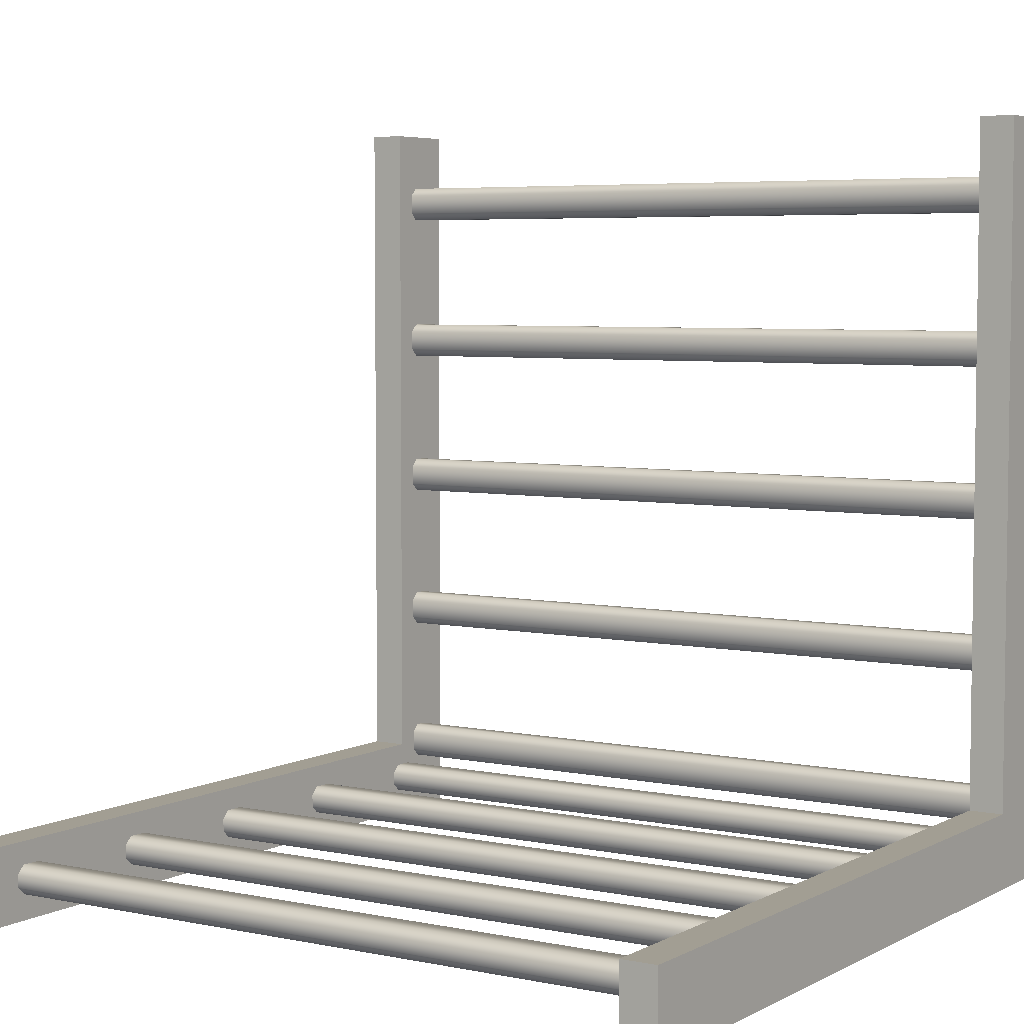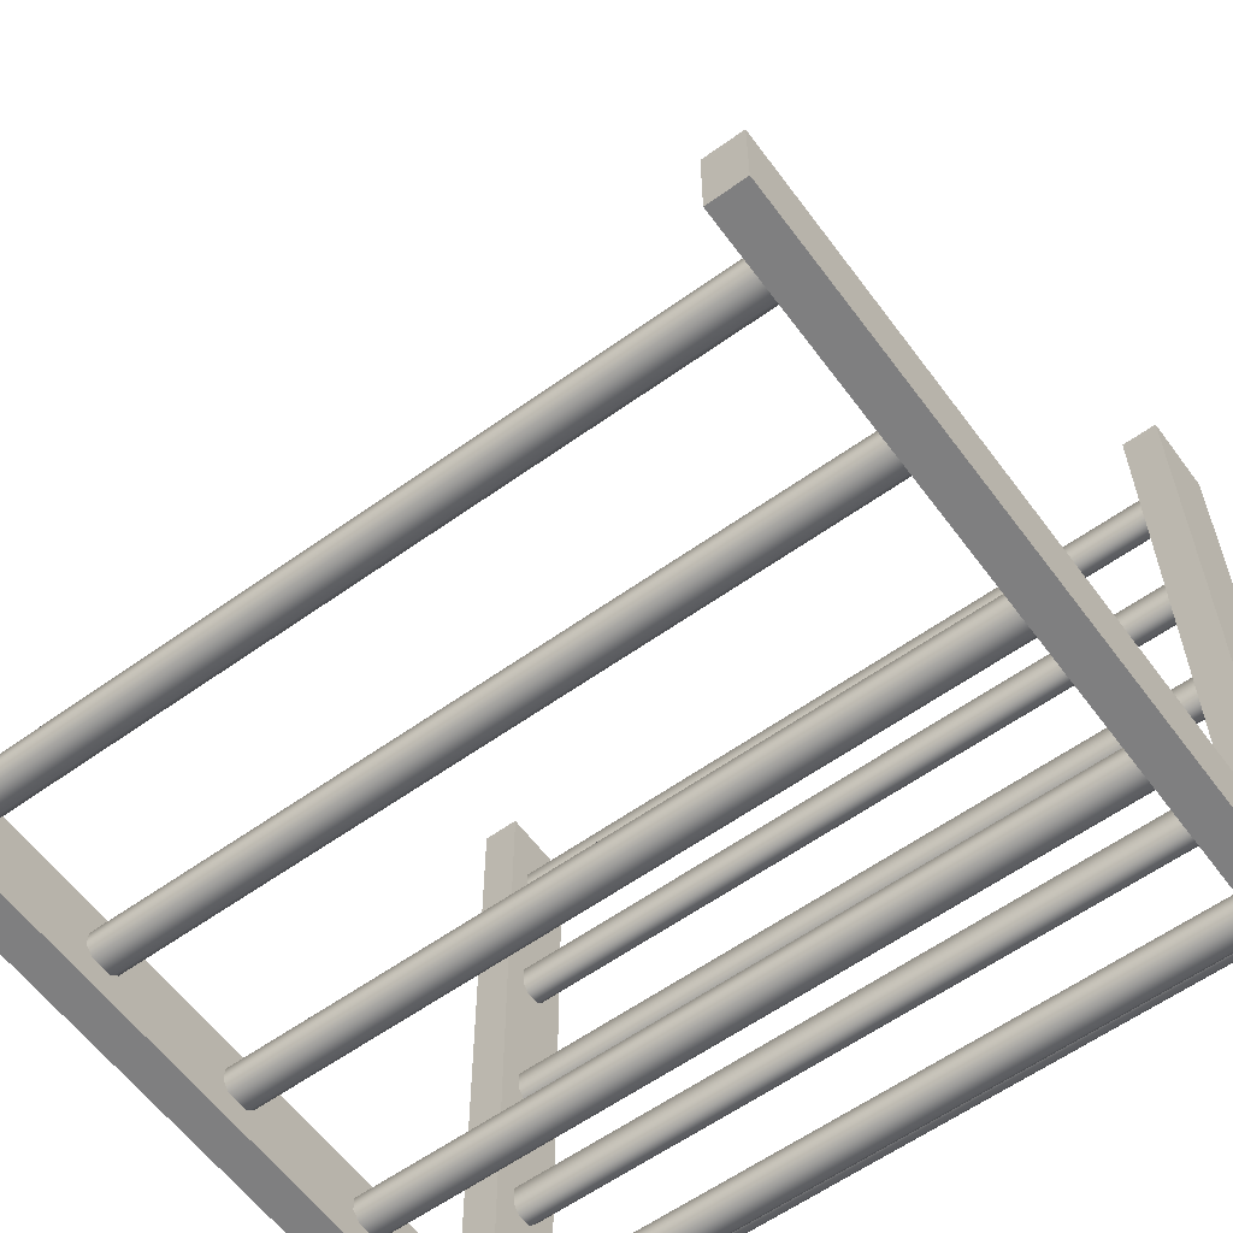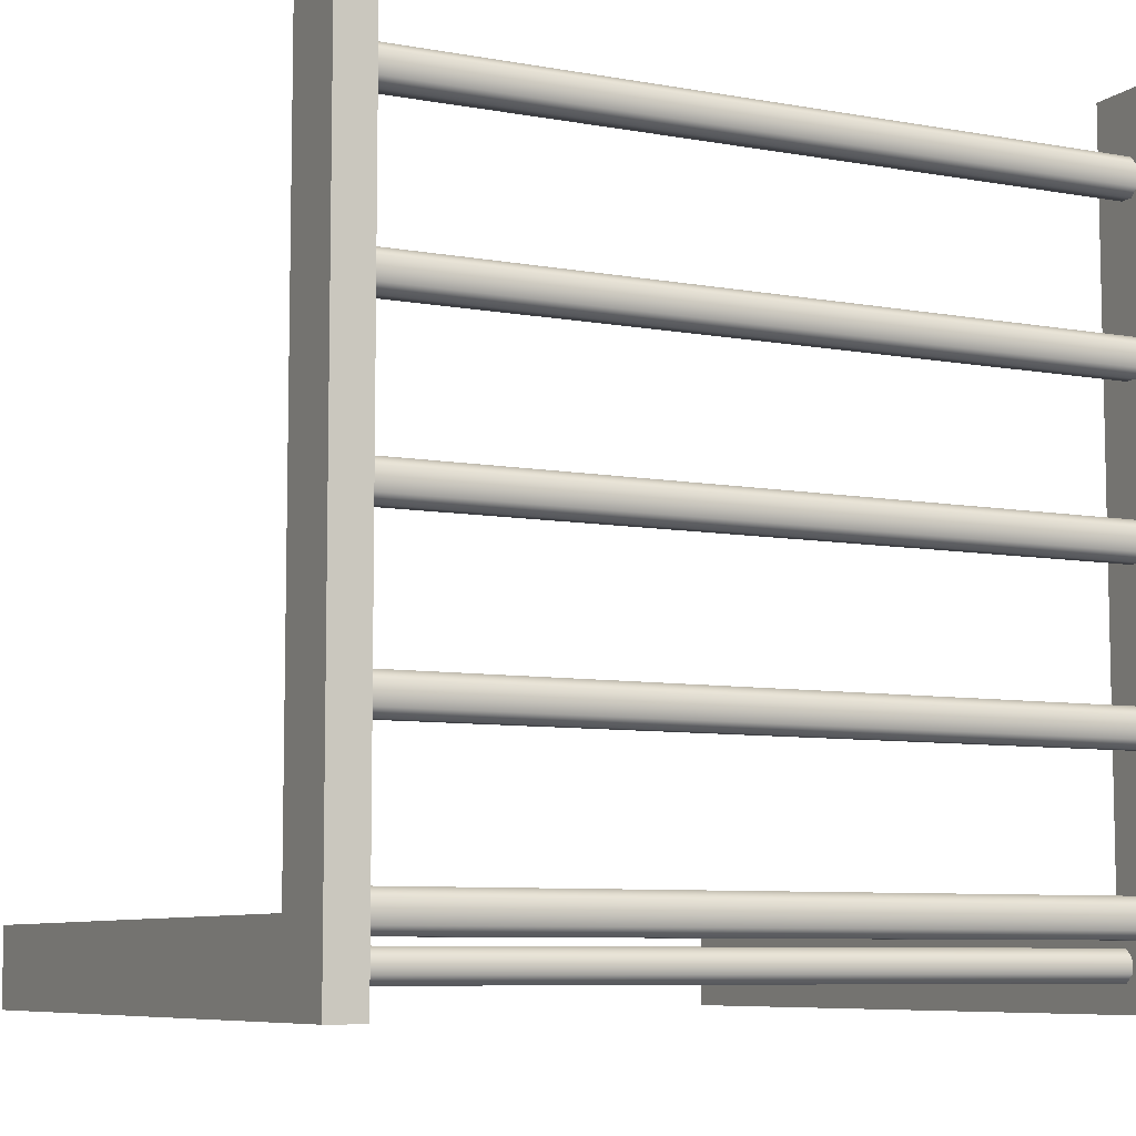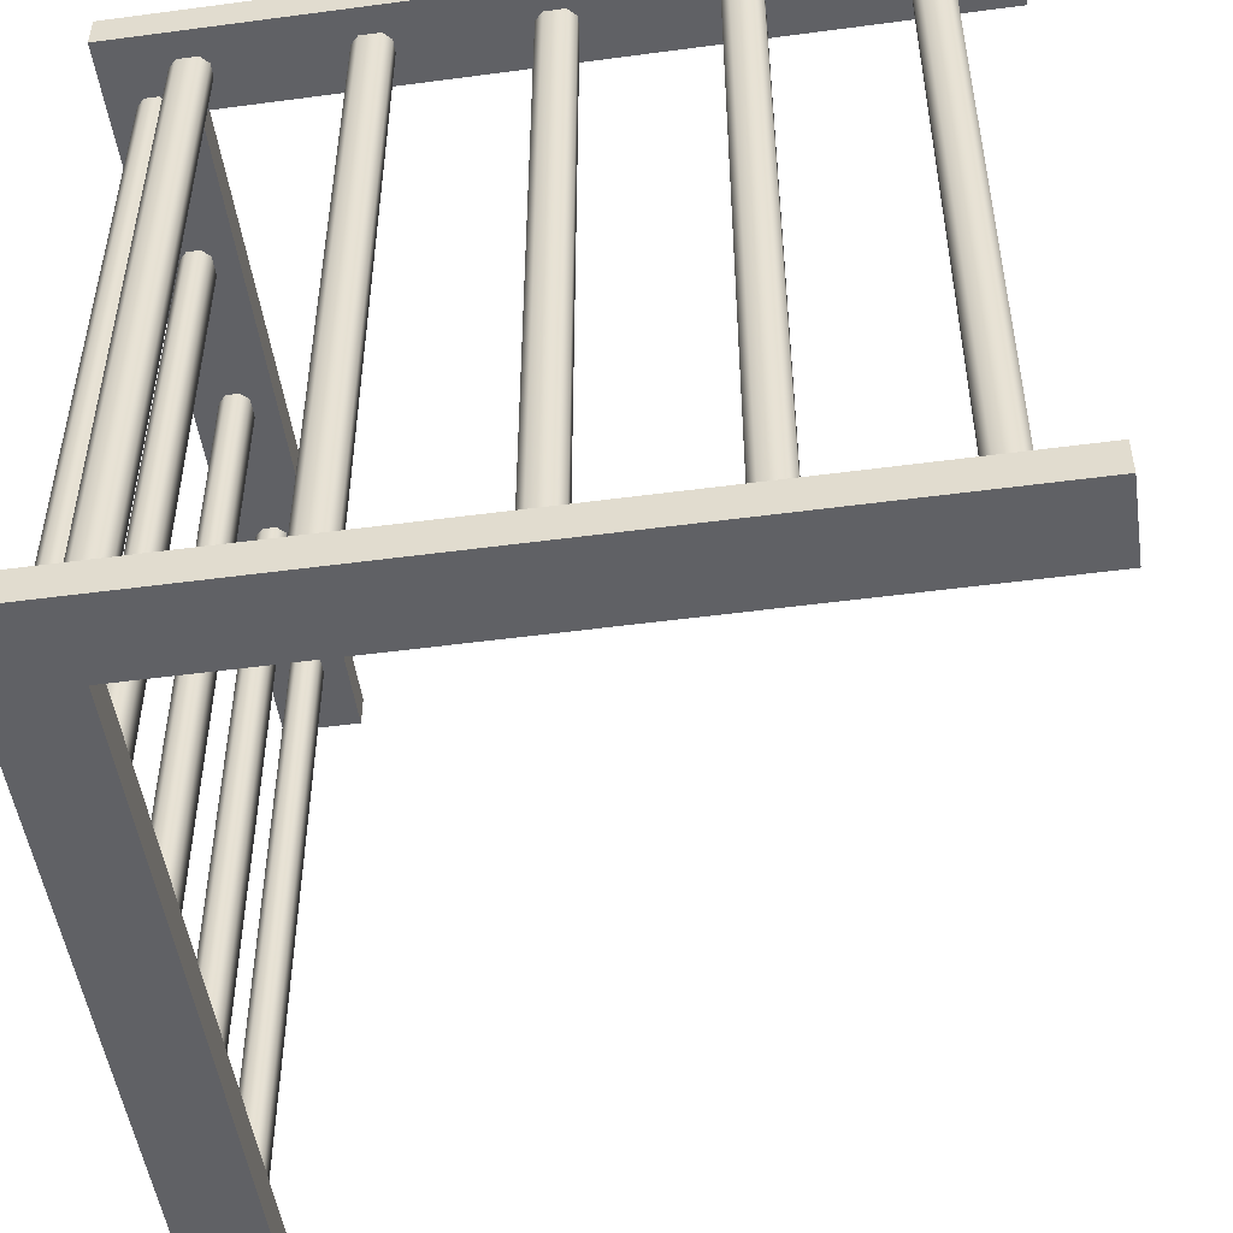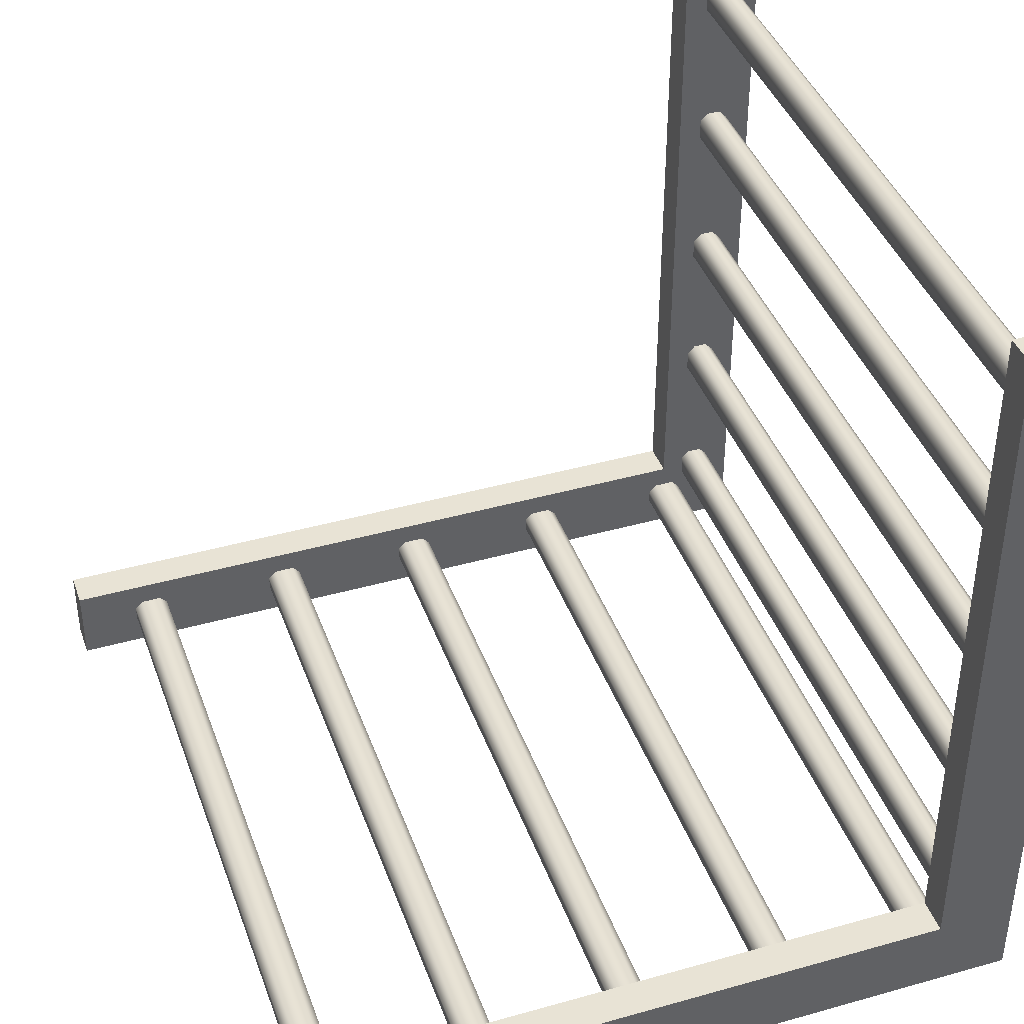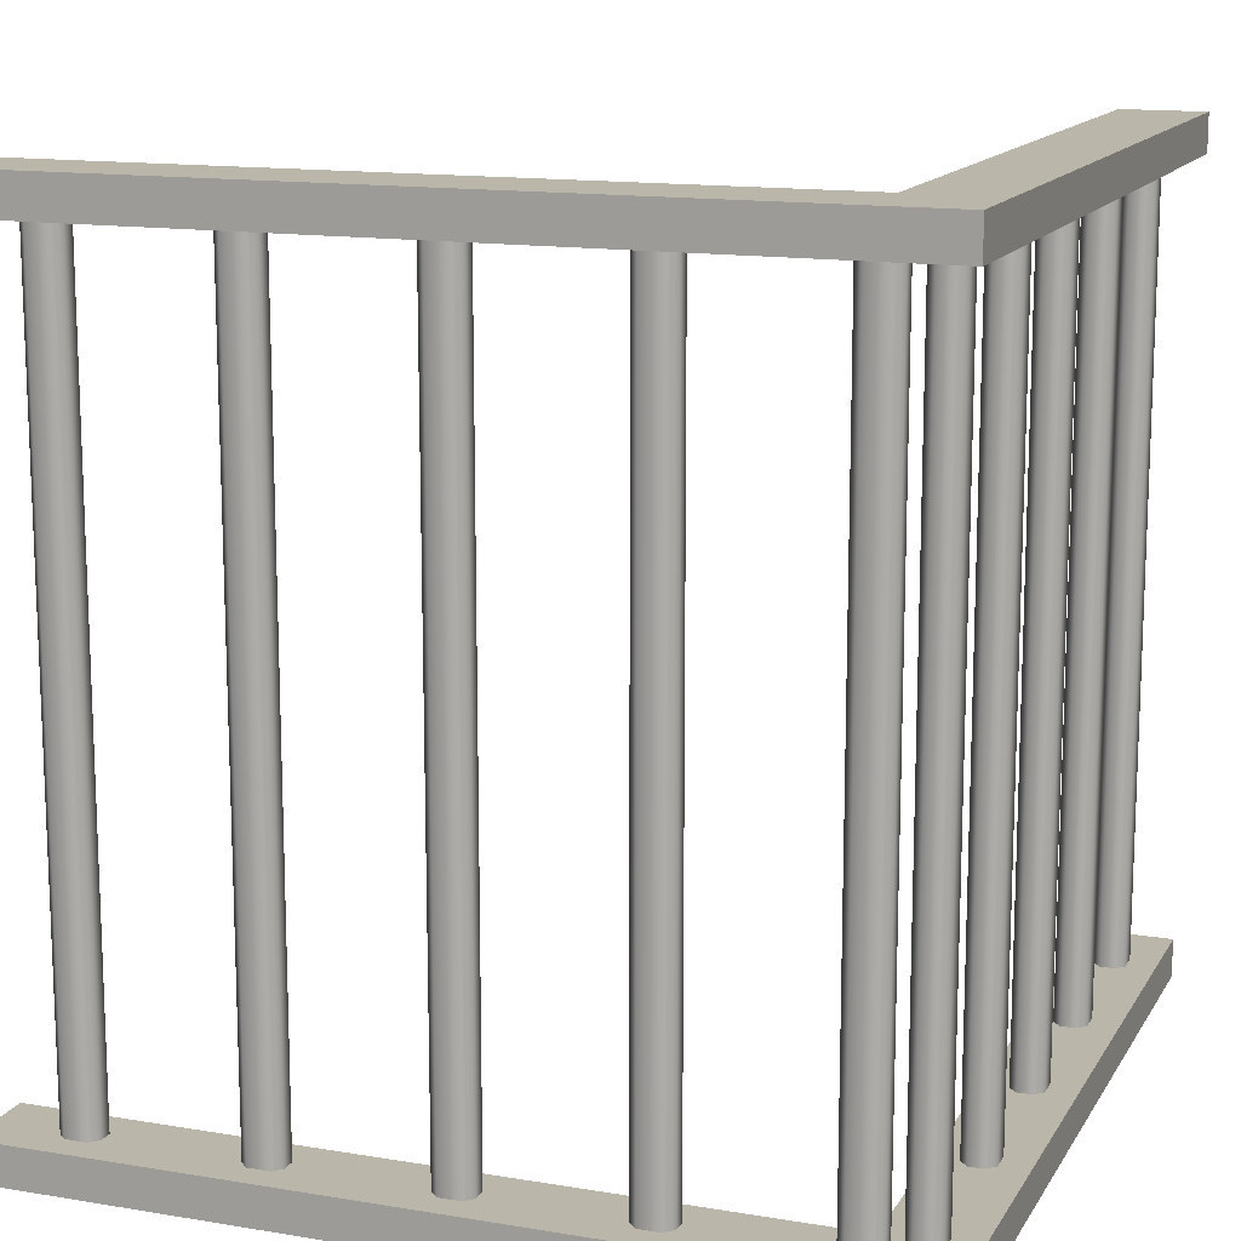
<metadata>
{"format":"obj","ext":"obj","renderer":"f3d","projection":"perspective","resolution":1024,"background":"white","views":[{"elev":5.1,"azim":122.9,"up":"+Z"},{"elev":-59.9,"azim":126.3,"up":"+Z"},{"elev":-7.7,"azim":-117.0,"up":"+Z"},{"elev":-50.3,"azim":-81.7,"up":"+Y"},{"elev":41.0,"azim":161.0,"up":"+Z"},{"elev":13.8,"azim":-159.6,"up":"+Y"}]}
</metadata>
<code>
o bedx+.001_bedx+.002
v 0.5 0.5 -0.5
v -0.5 0.5 -0.5
v -0.4 0.5 -0.4
v 0.5 0.5 -0.4
v -0.4 -0.5 -0.4
v -0.5 -0.5 -0.5
v 0.5 -0.5 -0.5
v 0.5 -0.5 -0.4
v 0.5 -0.454 -0.5
v 0.5 0.454 -0.5
v -0.5 0.454 -0.5
v -0.5 -0.454 -0.5
v 0.5 -0.454 -0.4
v 0.5 0.454 -0.4
v -0.4 -0.454 -0.4
v -0.4 0.454 -0.4
v -0.4245 -0.4587 -0.4567
v -0.4144 -0.4587 -0.4668
v -0.3885 -0.4587 -0.4668
v -0.3784 -0.4587 -0.4567
v -0.3784 0.4597 -0.4567
v -0.3885 0.4597 -0.4668
v -0.4144 0.4597 -0.4668
v -0.4245 0.4597 -0.4567
v -0.3885 0.4597 -0.4297
v -0.3784 0.4597 -0.4397
v -0.3784 -0.4587 -0.4397
v -0.3885 -0.4587 -0.4297
v -0.4144 -0.4587 -0.4297
v -0.4245 -0.4587 -0.4397
v -0.4245 0.4597 -0.4397
v -0.4144 0.4597 -0.4297
v -0.2245 -0.4587 -0.4567
v -0.2144 -0.4587 -0.4668
v -0.1885 -0.4587 -0.4668
v -0.1784 -0.4587 -0.4567
v -0.1784 0.4597 -0.4567
v -0.1885 0.4597 -0.4668
v -0.2144 0.4597 -0.4668
v -0.2245 0.4597 -0.4567
v -0.1885 0.4597 -0.4297
v -0.1784 0.4597 -0.4397
v -0.1784 -0.4587 -0.4397
v -0.1885 -0.4587 -0.4297
v -0.2144 -0.4587 -0.4297
v -0.2245 -0.4587 -0.4397
v -0.2245 0.4597 -0.4397
v -0.2144 0.4597 -0.4297
v -0.02447 -0.4587 -0.4567
v -0.01441 -0.4587 -0.4668
v 0.01149 -0.4587 -0.4668
v 0.02155 -0.4587 -0.4567
v 0.02155 0.4597 -0.4567
v 0.01149 0.4597 -0.4668
v -0.01441 0.4597 -0.4668
v -0.02447 0.4597 -0.4567
v 0.01149 0.4597 -0.4297
v 0.02155 0.4597 -0.4397
v 0.02155 -0.4587 -0.4397
v 0.01149 -0.4587 -0.4297
v -0.01441 -0.4587 -0.4297
v -0.02447 -0.4587 -0.4397
v -0.02447 0.4597 -0.4397
v -0.01441 0.4597 -0.4297
v 0.1755 -0.4587 -0.4567
v 0.1856 -0.4587 -0.4668
v 0.2115 -0.4587 -0.4668
v 0.2216 -0.4587 -0.4567
v 0.2216 0.4597 -0.4567
v 0.2115 0.4597 -0.4668
v 0.1856 0.4597 -0.4668
v 0.1755 0.4597 -0.4567
v 0.2115 0.4597 -0.4297
v 0.2216 0.4597 -0.4397
v 0.2216 -0.4587 -0.4397
v 0.2115 -0.4587 -0.4297
v 0.1856 -0.4587 -0.4297
v 0.1755 -0.4587 -0.4397
v 0.1755 0.4597 -0.4397
v 0.1856 0.4597 -0.4297
v 0.3755 -0.4587 -0.4567
v 0.3856 -0.4587 -0.4668
v 0.4115 -0.4587 -0.4668
v 0.4216 -0.4587 -0.4567
v 0.4216 0.4597 -0.4567
v 0.4115 0.4597 -0.4668
v 0.3856 0.4597 -0.4668
v 0.3755 0.4597 -0.4567
v 0.4115 0.4597 -0.4297
v 0.4216 0.4597 -0.4397
v 0.4216 -0.4587 -0.4397
v 0.4115 -0.4587 -0.4297
v 0.3856 -0.4587 -0.4297
v 0.3755 -0.4587 -0.4397
v 0.3755 0.4597 -0.4397
v 0.3856 0.4597 -0.4297
v -0.5 0.5 -0.5
v -0.5 0.5 0.5
v -0.4 0.5 0.5
v -0.4 0.5 -0.4
v -0.4 -0.5 0.5
v -0.5 -0.5 0.5
v -0.5 -0.5 -0.5
v -0.4 -0.5 -0.4
v -0.5 -0.454 -0.5
v -0.5 0.454 -0.5
v -0.5 0.454 0.5
v -0.5 -0.454 0.5
v -0.4 -0.454 -0.4
v -0.4 0.454 -0.4
v -0.4 -0.454 0.5
v -0.4 0.454 0.5
v -0.4567 -0.4587 0.4245
v -0.4668 -0.4587 0.4144
v -0.4668 -0.4587 0.3885
v -0.4567 -0.4587 0.3784
v -0.4567 0.4597 0.3784
v -0.4668 0.4597 0.3885
v -0.4668 0.4597 0.4144
v -0.4567 0.4597 0.4245
v -0.4297 0.4597 0.3885
v -0.4397 0.4597 0.3784
v -0.4397 -0.4587 0.3784
v -0.4297 -0.4587 0.3885
v -0.4297 -0.4587 0.4144
v -0.4397 -0.4587 0.4245
v -0.4397 0.4597 0.4245
v -0.4297 0.4597 0.4144
v -0.4567 -0.4587 0.2245
v -0.4668 -0.4587 0.2144
v -0.4668 -0.4587 0.1885
v -0.4567 -0.4587 0.1784
v -0.4567 0.4597 0.1784
v -0.4668 0.4597 0.1885
v -0.4668 0.4597 0.2144
v -0.4567 0.4597 0.2245
v -0.4297 0.4597 0.1885
v -0.4397 0.4597 0.1784
v -0.4397 -0.4587 0.1784
v -0.4297 -0.4587 0.1885
v -0.4297 -0.4587 0.2144
v -0.4397 -0.4587 0.2245
v -0.4397 0.4597 0.2245
v -0.4297 0.4597 0.2144
v -0.4567 -0.4587 0.02447
v -0.4668 -0.4587 0.01441
v -0.4668 -0.4587 -0.01149
v -0.4567 -0.4587 -0.02155
v -0.4567 0.4597 -0.02155
v -0.4668 0.4597 -0.01149
v -0.4668 0.4597 0.01441
v -0.4567 0.4597 0.02447
v -0.4297 0.4597 -0.01149
v -0.4397 0.4597 -0.02155
v -0.4397 -0.4587 -0.02155
v -0.4297 -0.4587 -0.01149
v -0.4297 -0.4587 0.01441
v -0.4397 -0.4587 0.02447
v -0.4397 0.4597 0.02447
v -0.4297 0.4597 0.01441
v -0.4567 -0.4587 -0.1755
v -0.4668 -0.4587 -0.1856
v -0.4668 -0.4587 -0.2115
v -0.4567 -0.4587 -0.2216
v -0.4567 0.4597 -0.2216
v -0.4668 0.4597 -0.2115
v -0.4668 0.4597 -0.1856
v -0.4567 0.4597 -0.1755
v -0.4297 0.4597 -0.2115
v -0.4397 0.4597 -0.2216
v -0.4397 -0.4587 -0.2216
v -0.4297 -0.4587 -0.2115
v -0.4297 -0.4587 -0.1856
v -0.4397 -0.4587 -0.1755
v -0.4397 0.4597 -0.1755
v -0.4297 0.4597 -0.1856
v -0.4567 -0.4587 -0.3755
v -0.4668 -0.4587 -0.3856
v -0.4668 -0.4587 -0.4115
v -0.4567 -0.4587 -0.4216
v -0.4567 0.4597 -0.4216
v -0.4668 0.4597 -0.4115
v -0.4668 0.4597 -0.3856
v -0.4567 0.4597 -0.3755
v -0.4297 0.4597 -0.4115
v -0.4397 0.4597 -0.4216
v -0.4397 -0.4587 -0.4216
v -0.4297 -0.4587 -0.4115
v -0.4297 -0.4587 -0.3856
v -0.4397 -0.4587 -0.3755
v -0.4397 0.4597 -0.3755
v -0.4297 0.4597 -0.3856
f 2 16 3
f 13 5 8
f 12 7 6
f 4 2 3
f 6 8 5
f 14 1 4
f 12 5 15
f 8 9 13
f 1 11 2
f 16 4 3
f 13 12 15
f 11 14 16
f 2 11 16
f 13 15 5
f 12 9 7
f 4 1 2
f 6 7 8
f 14 10 1
f 12 6 5
f 8 7 9
f 1 10 11
f 16 14 4
f 13 9 12
f 11 10 14
f 98 112 99
f 109 101 104
f 108 103 102
f 100 98 99
f 102 104 101
f 110 97 100
f 108 101 111
f 104 105 109
f 97 107 98
f 112 100 99
f 109 108 111
f 107 110 112
f 98 107 112
f 109 111 101
f 108 105 103
f 100 97 98
f 102 103 104
f 110 106 97
f 108 102 101
f 104 103 105
f 97 106 107
f 112 110 100
f 109 105 108
f 107 106 110
f 25 29 28
f 18 22 19
f 34 38 35
f 41 45 44
f 20 26 27
f 27 25 28
f 18 24 23
f 22 20 19
f 30 32 31
f 24 30 31
f 36 42 43
f 43 41 44
f 34 40 39
f 38 36 35
f 46 48 47
f 40 46 47
f 50 54 51
f 57 61 60
f 52 58 59
f 59 57 60
f 50 56 55
f 54 52 51
f 62 64 63
f 56 62 63
f 66 70 67
f 73 77 76
f 68 74 75
f 74 76 75
f 66 72 71
f 70 68 67
f 78 80 79
f 72 78 79
f 82 86 83
f 89 93 92
f 84 90 91
f 90 92 91
f 82 88 87
f 86 84 83
f 94 96 95
f 88 94 95
f 25 32 29
f 18 23 22
f 34 39 38
f 41 48 45
f 20 21 26
f 27 26 25
f 18 17 24
f 22 21 20
f 30 29 32
f 24 17 30
f 36 37 42
f 43 42 41
f 34 33 40
f 38 37 36
f 46 45 48
f 40 33 46
f 50 55 54
f 57 64 61
f 52 53 58
f 59 58 57
f 50 49 56
f 54 53 52
f 62 61 64
f 56 49 62
f 66 71 70
f 73 80 77
f 68 69 74
f 74 73 76
f 66 65 72
f 70 69 68
f 78 77 80
f 72 65 78
f 82 87 86
f 89 96 93
f 84 85 90
f 90 89 92
f 82 81 88
f 86 85 84
f 94 93 96
f 88 81 94
f 121 125 124
f 114 118 115
f 130 134 131
f 137 141 140
f 116 122 123
f 123 121 124
f 114 120 119
f 118 116 115
f 126 128 127
f 120 126 127
f 132 138 139
f 139 137 140
f 130 136 135
f 134 132 131
f 142 144 143
f 136 142 143
f 146 150 147
f 153 157 156
f 148 154 155
f 155 153 156
f 146 152 151
f 150 148 147
f 158 160 159
f 152 158 159
f 162 166 163
f 169 173 172
f 164 170 171
f 170 172 171
f 162 168 167
f 166 164 163
f 174 176 175
f 168 174 175
f 178 182 179
f 185 189 188
f 180 186 187
f 186 188 187
f 178 184 183
f 182 180 179
f 190 192 191
f 184 190 191
f 121 128 125
f 114 119 118
f 130 135 134
f 137 144 141
f 116 117 122
f 123 122 121
f 114 113 120
f 118 117 116
f 126 125 128
f 120 113 126
f 132 133 138
f 139 138 137
f 130 129 136
f 134 133 132
f 142 141 144
f 136 129 142
f 146 151 150
f 153 160 157
f 148 149 154
f 155 154 153
f 146 145 152
f 150 149 148
f 158 157 160
f 152 145 158
f 162 167 166
f 169 176 173
f 164 165 170
f 170 169 172
f 162 161 168
f 166 165 164
f 174 173 176
f 168 161 174
f 178 183 182
f 185 192 189
f 180 181 186
f 186 185 188
f 178 177 184
f 182 181 180
f 190 189 192
f 184 177 190

</code>
